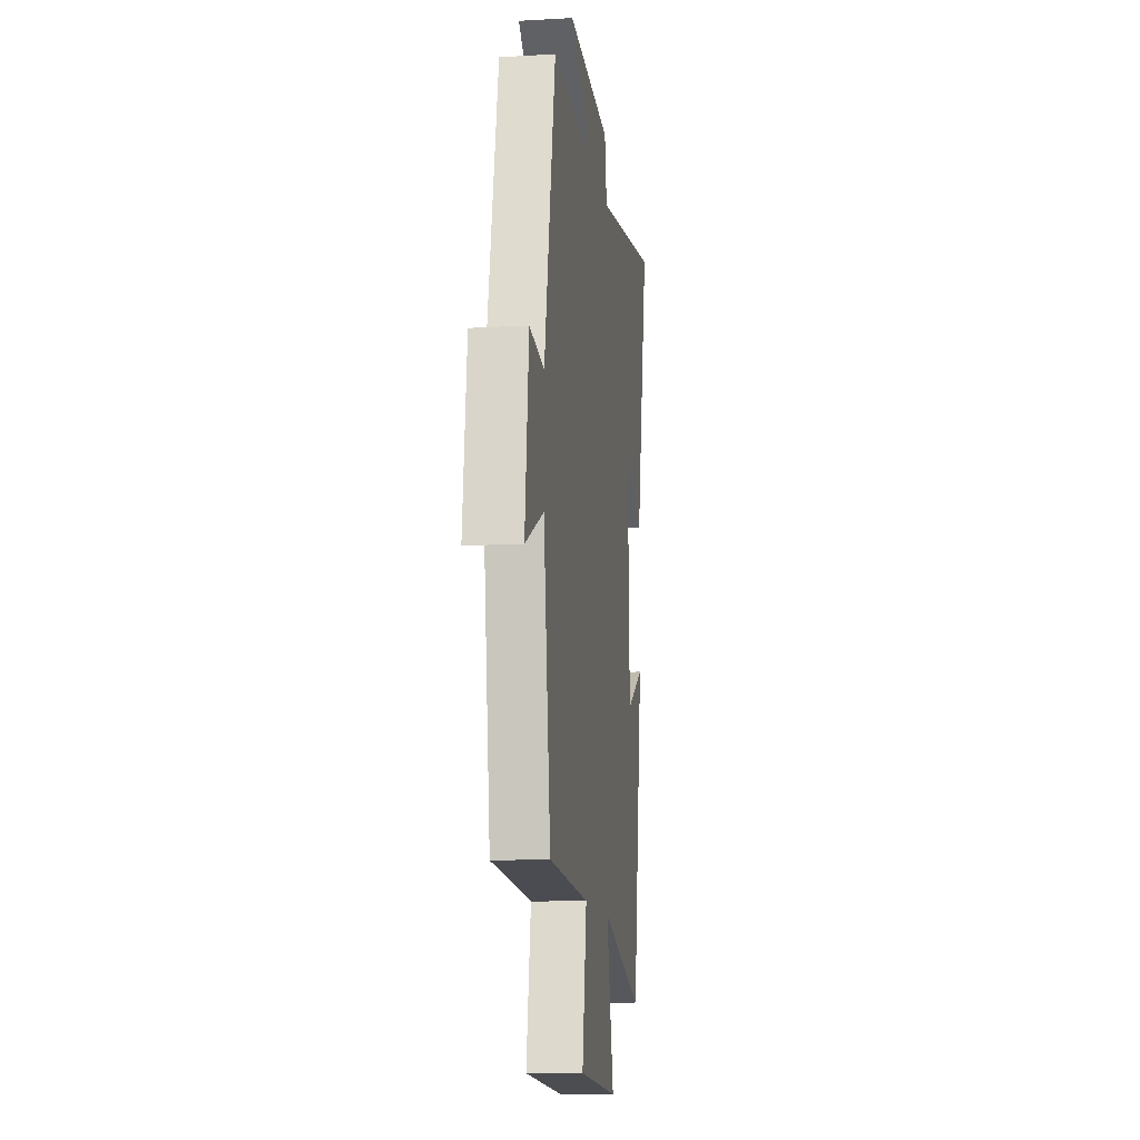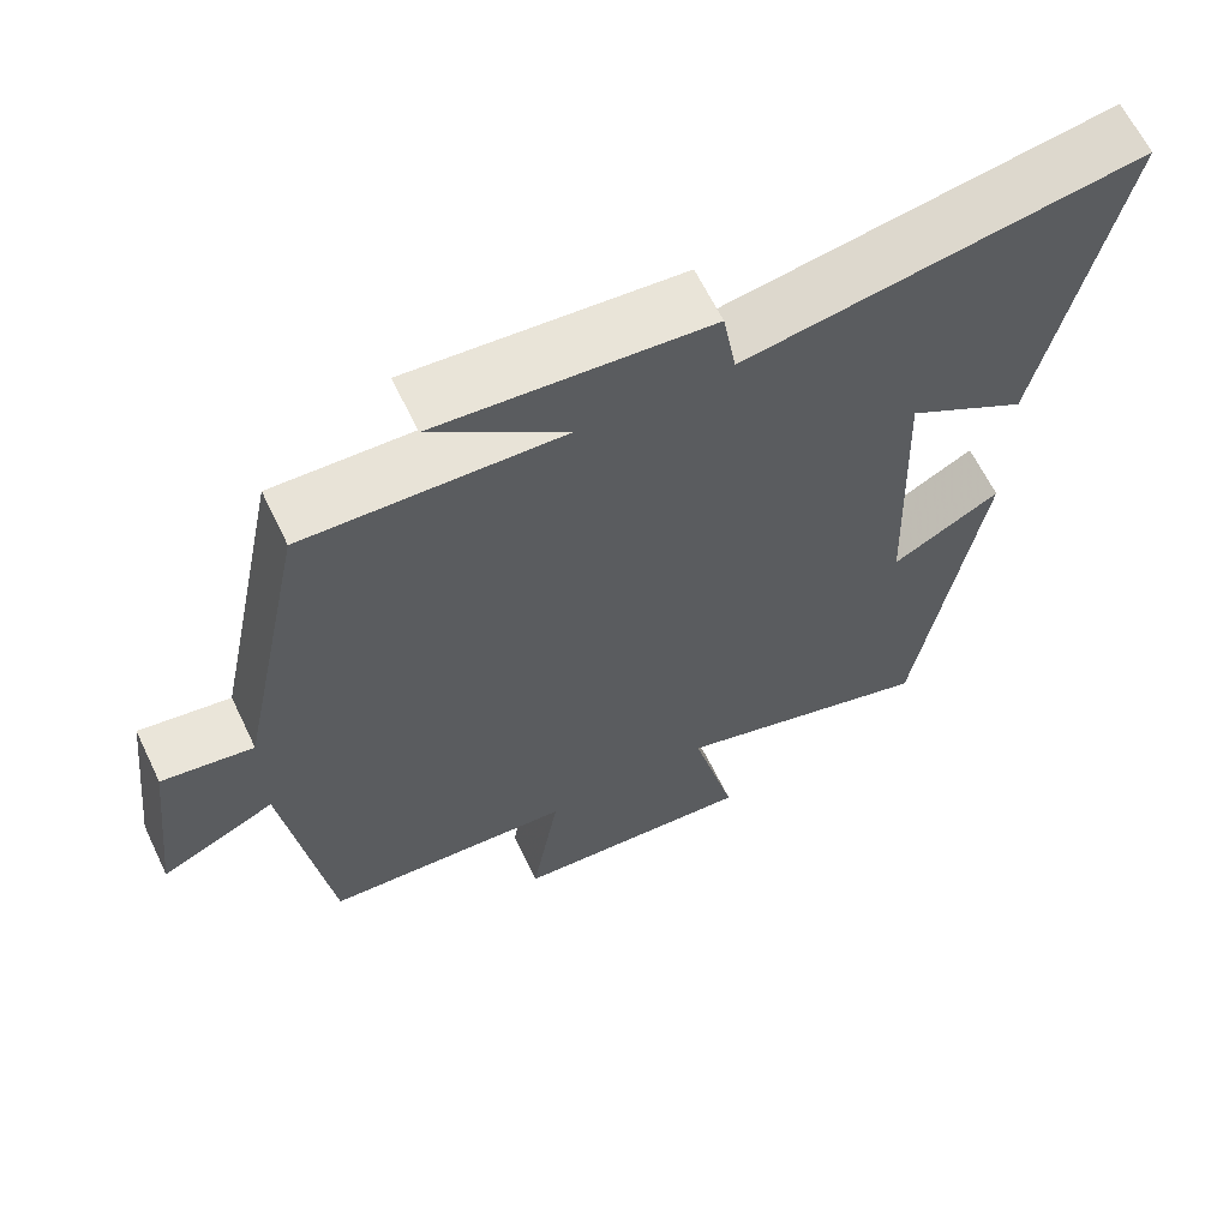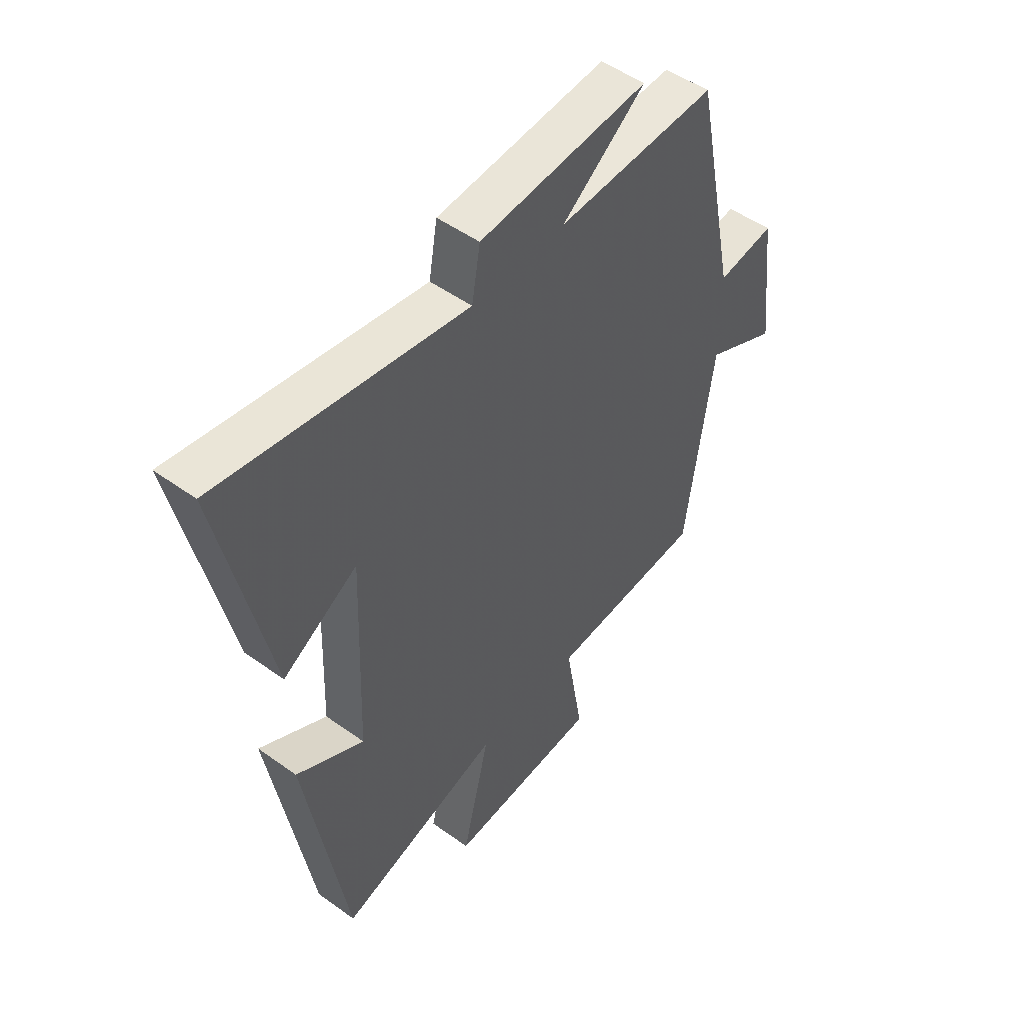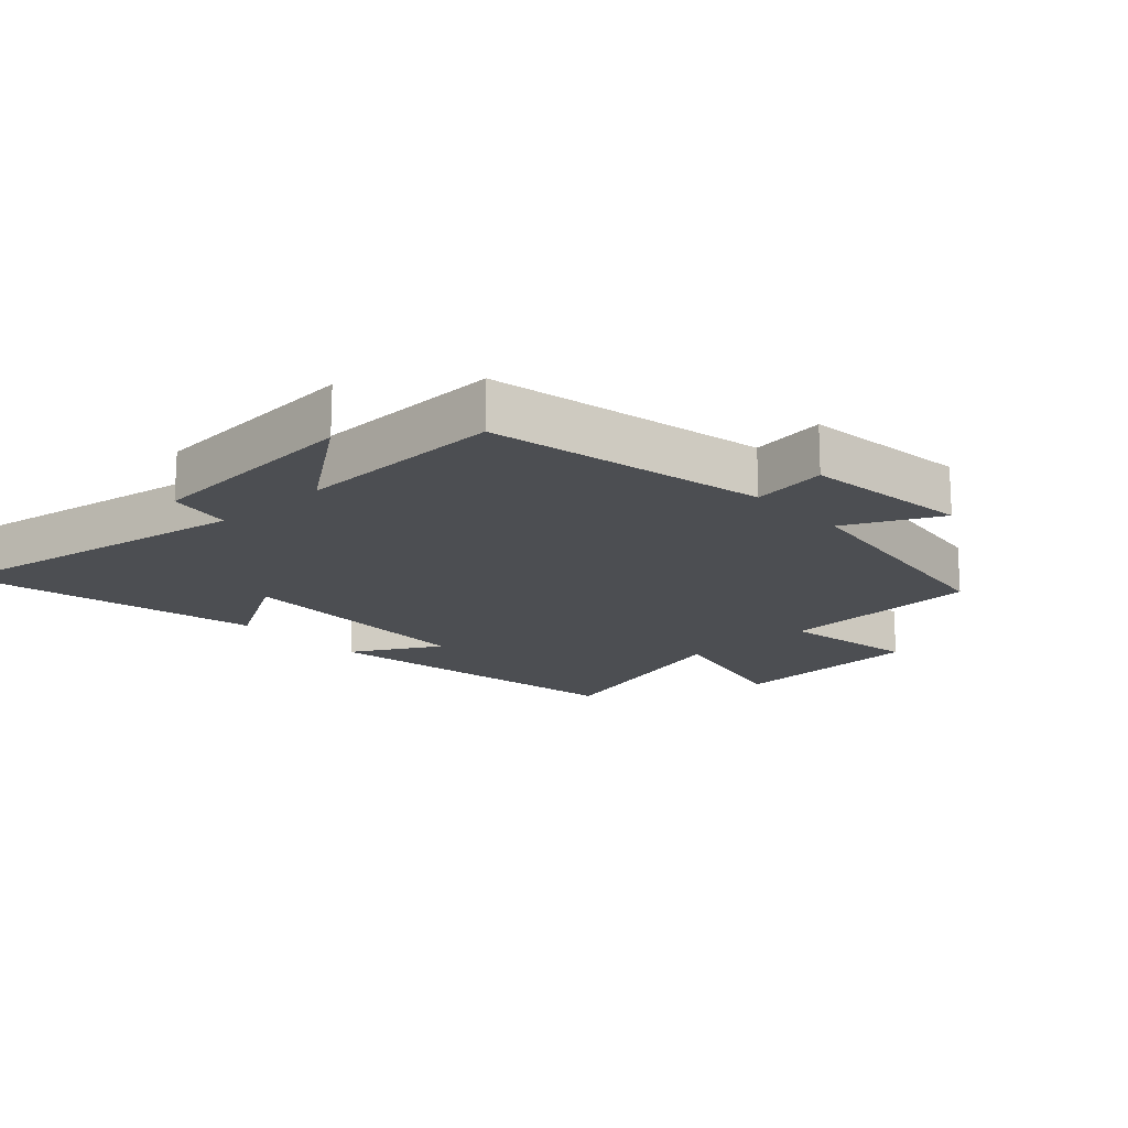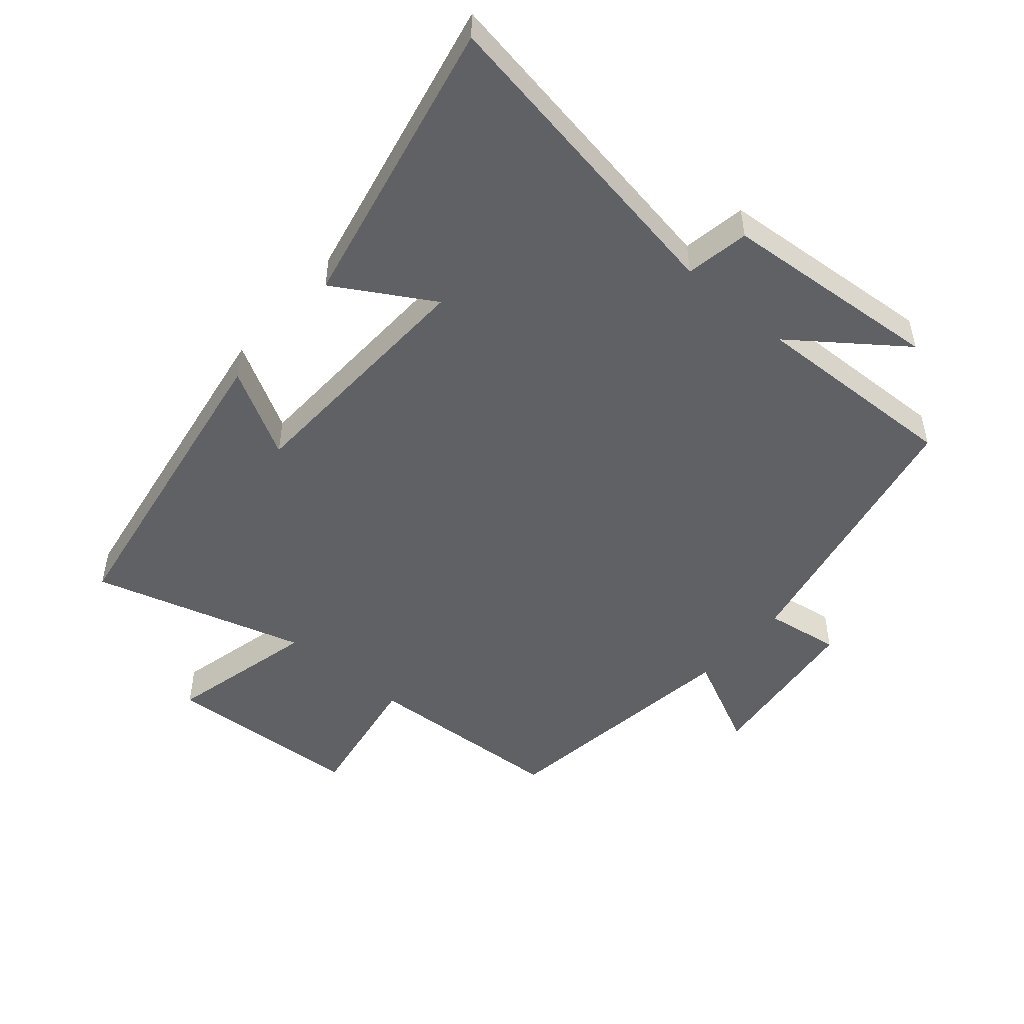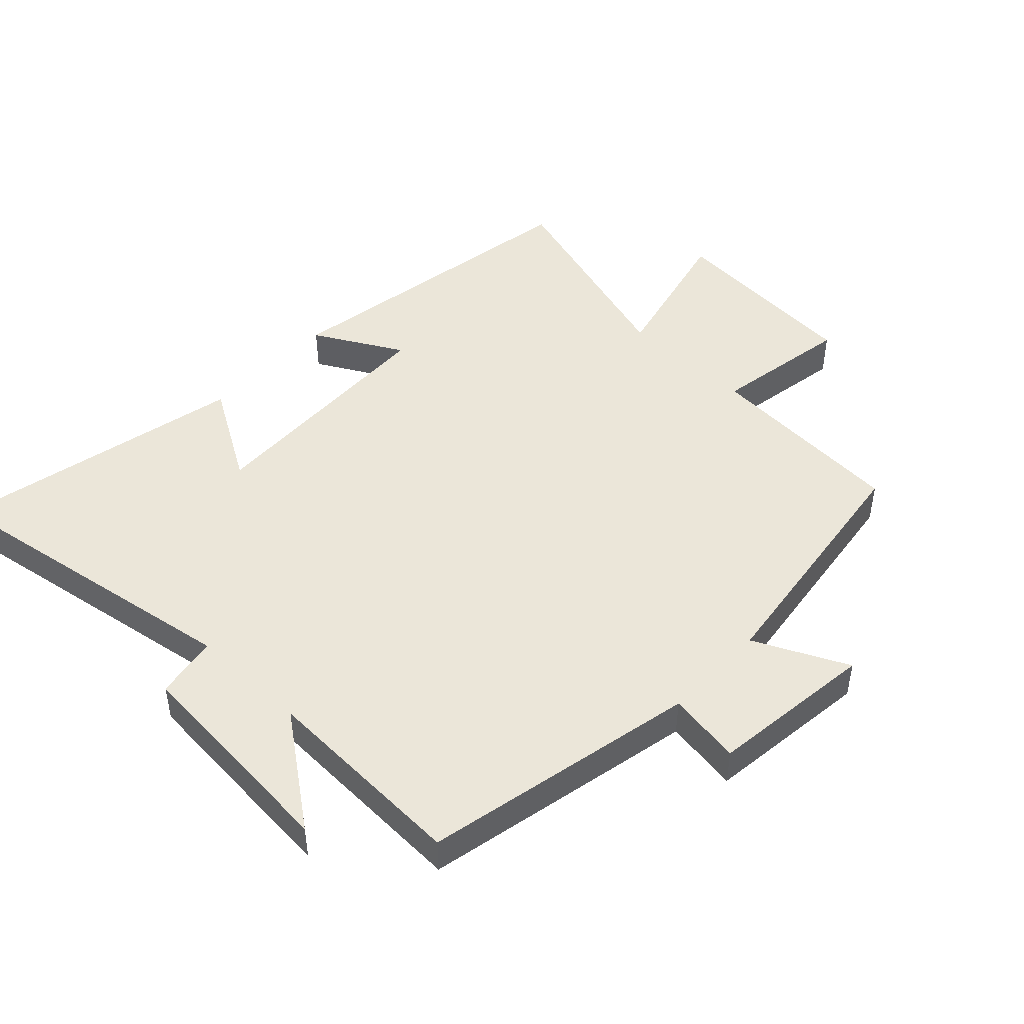
<metadata>
{"format":"obj","ext":"obj","renderer":"f3d","projection":"perspective","resolution":1024,"background":"white","views":[{"elev":-12.1,"azim":97.8,"up":"+Z"},{"elev":63.7,"azim":154.3,"up":"+Z"},{"elev":50.2,"azim":-51.6,"up":"+Z"},{"elev":-16.8,"azim":42.6,"up":"+Y"},{"elev":-49.8,"azim":-40.8,"up":"+Y"},{"elev":47.3,"azim":43.5,"up":"+Y"}]}
</metadata>
<code>
v -0.599 0.07 0.582
v -0.102 0.07 0.5
v -0.085 0.07 0.599
v 0.257 0.07 0.627
v 0.088 0.07 0.5
v 0.412 0.07 0.512
v 0.5 0.07 0.083
v 0.616 0.07 0.101
v 0.646 0.07 -0.157
v 0.5 0.07 -0.087
v 0.445 0.07 -0.481
v 0.129 0.07 -0.5
v 0.165 0.07 -0.713
v -0.143 0.07 -0.733
v -0.087 0.07 -0.5
v -0.418 0.07 -0.598
v -0.5 0.07 -0.1
v -0.363 0.07 -0.176
v -0.349 0.07 0.214
v -0.5 0.07 0.124
v -0.599 0 0.582
v -0.102 0 0.5
v -0.085 0 0.599
v 0.257 0 0.627
v 0.088 0 0.5
v 0.412 0 0.512
v 0.5 0 0.083
v 0.616 0 0.101
v 0.646 0 -0.157
v 0.5 0 -0.087
v 0.445 0 -0.481
v 0.129 0 -0.5
v 0.165 0 -0.713
v -0.143 0 -0.733
v -0.087 0 -0.5
v -0.418 0 -0.598
v -0.5 0 -0.1
v -0.363 0 -0.176
v -0.349 0 0.214
v -0.5 0 0.124
f 19 20 1 2
f 18 19 2
f 15 16 17 18
f 15 18 2
f 12 13 14 15
f 10 11 12 15
f 10 15 2 3
f 7 8 9 10
f 5 6 7 10
f 5 10 3
f 3 4 5
f 22 21 40 39
f 22 39 38
f 38 37 36 35
f 22 38 35
f 35 34 33 32
f 35 32 31 30
f 23 22 35 30
f 30 29 28 27
f 30 27 26 25
f 23 30 25
f 25 24 23
f 1 21 22 2
f 2 22 23 3
f 3 23 24 4
f 4 24 25 5
f 5 25 26 6
f 6 26 27 7
f 7 27 28 8
f 8 28 29 9
f 9 29 30 10
f 10 30 31 11
f 11 31 32 12
f 12 32 33 13
f 13 33 34 14
f 14 34 35 15
f 15 35 36 16
f 16 36 37 17
f 17 37 38 18
f 18 38 39 19
f 19 39 40 20
f 20 40 21 1

</code>
